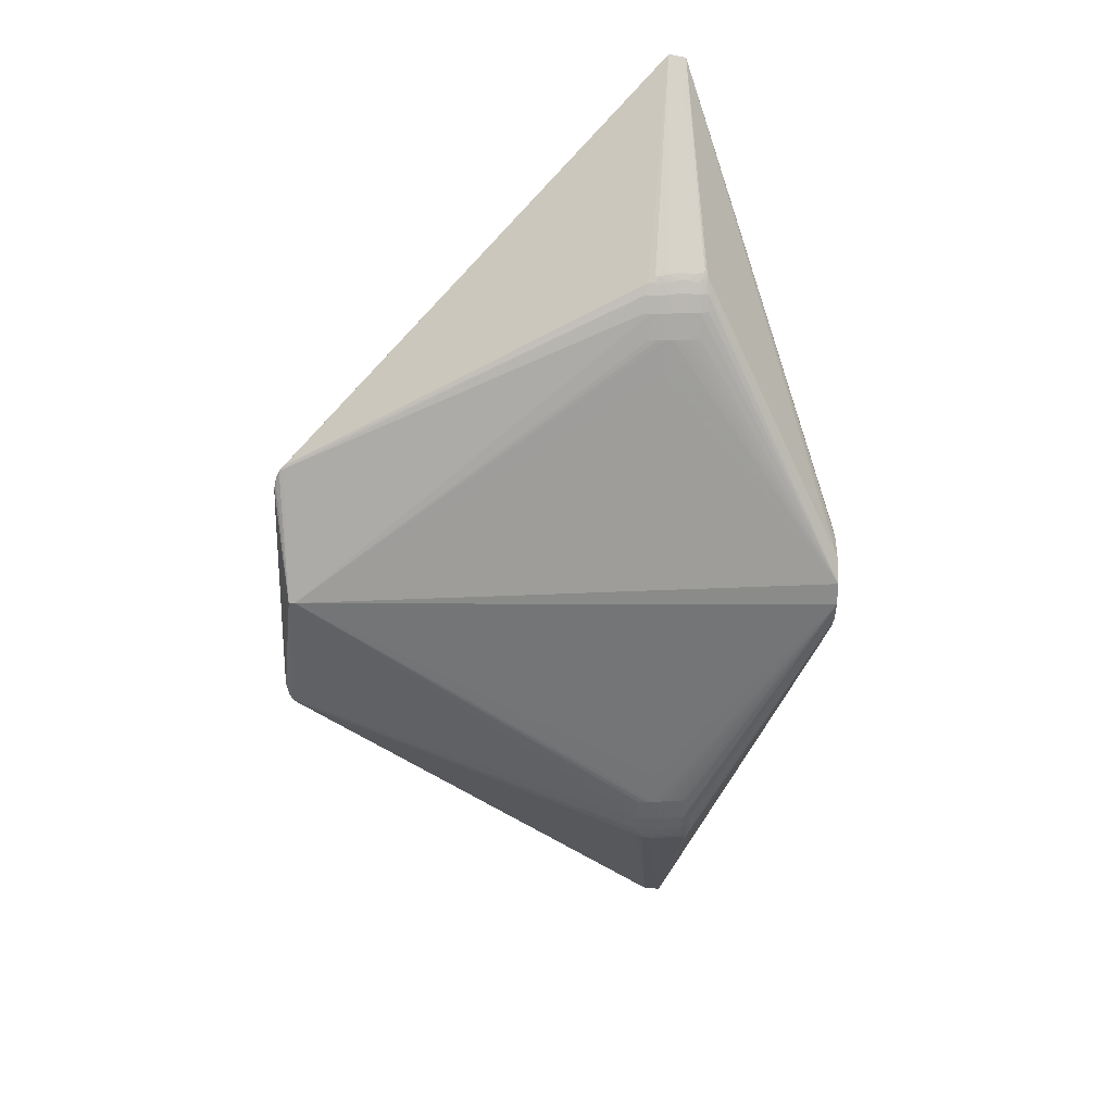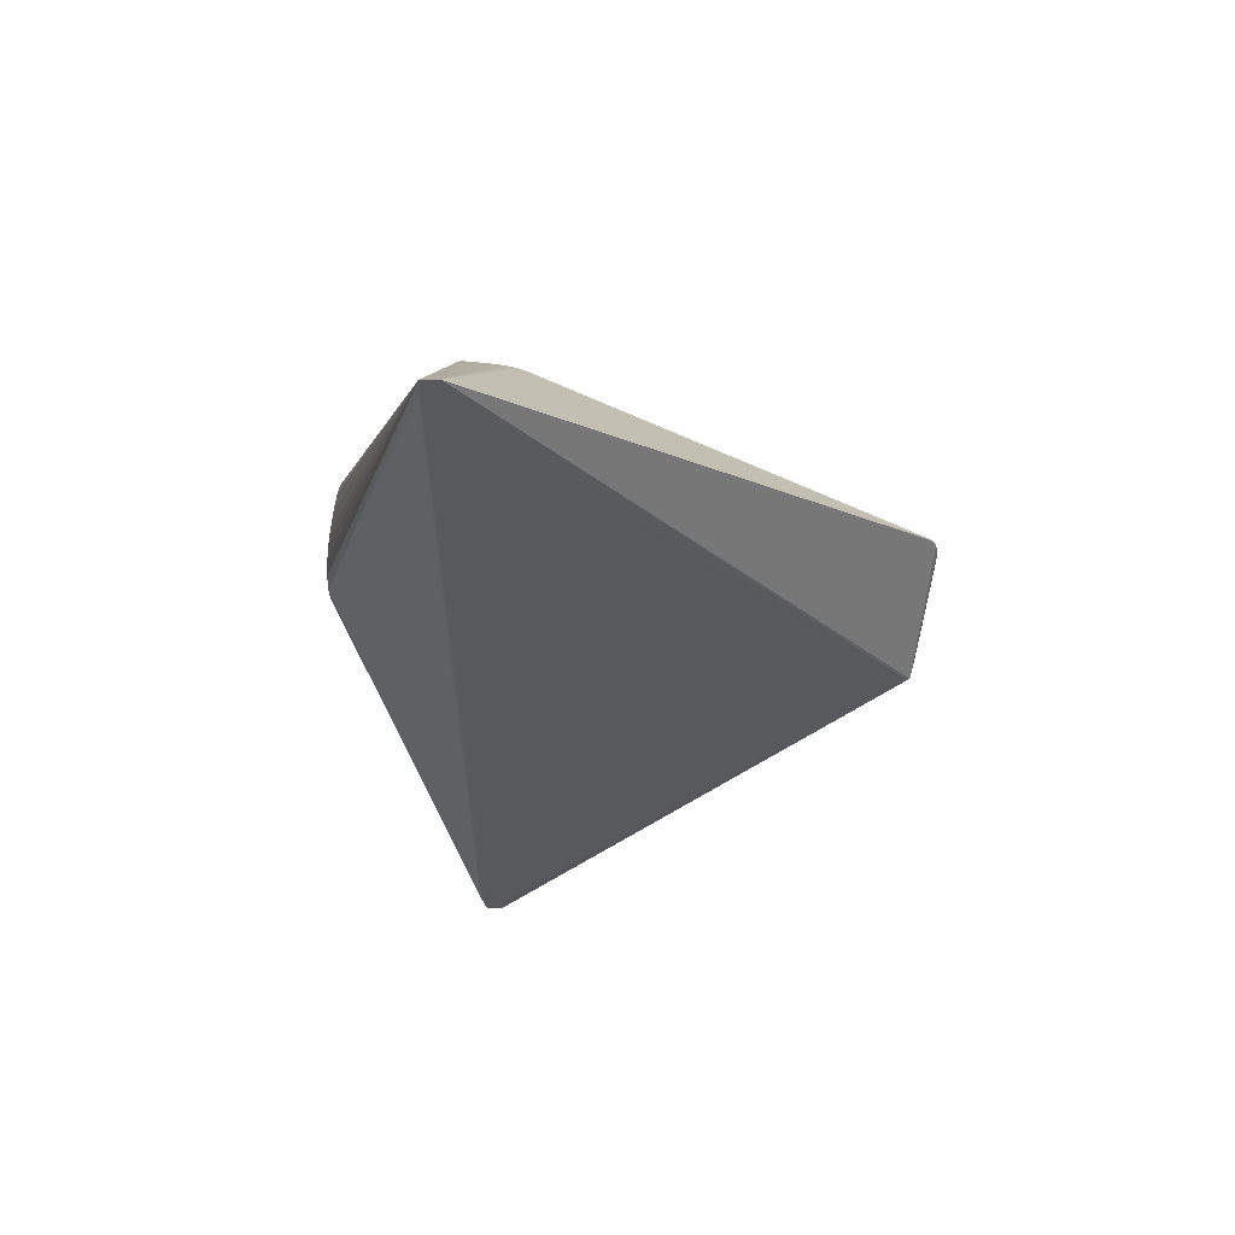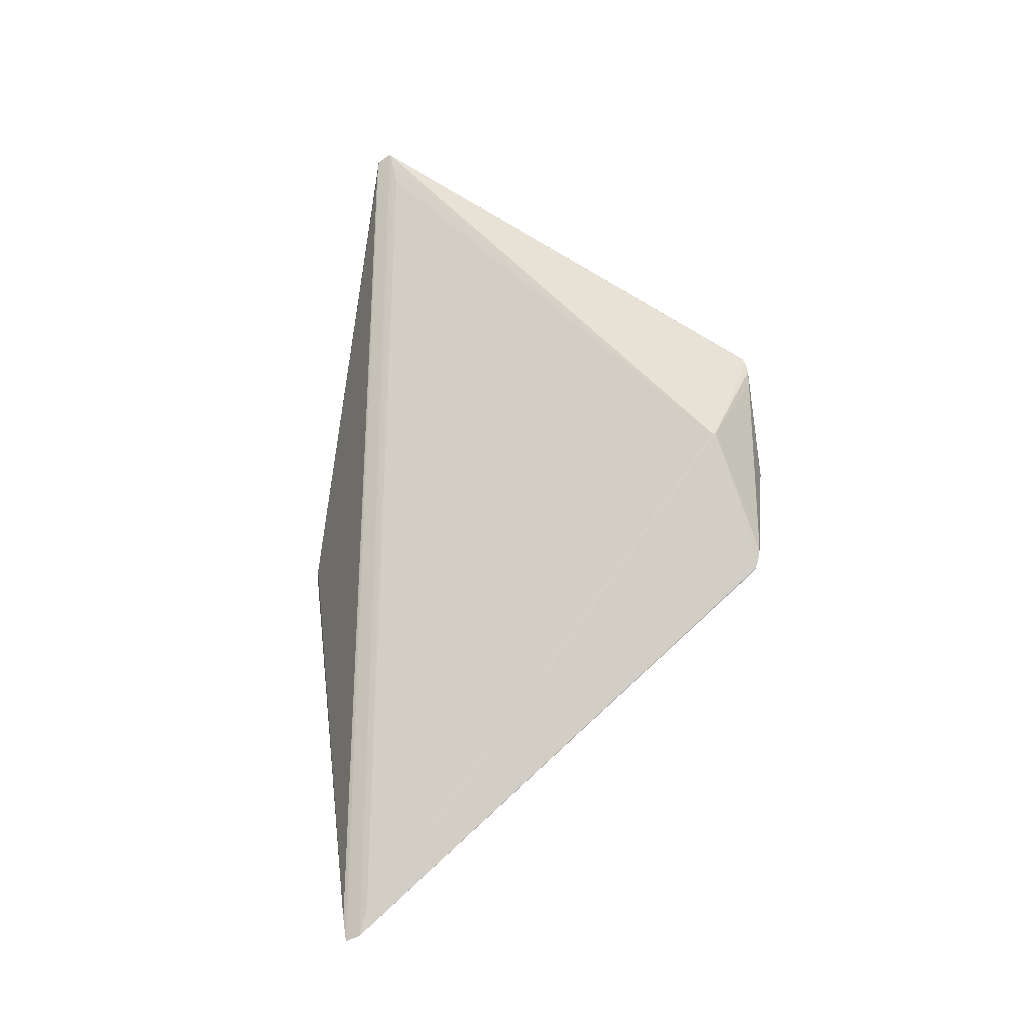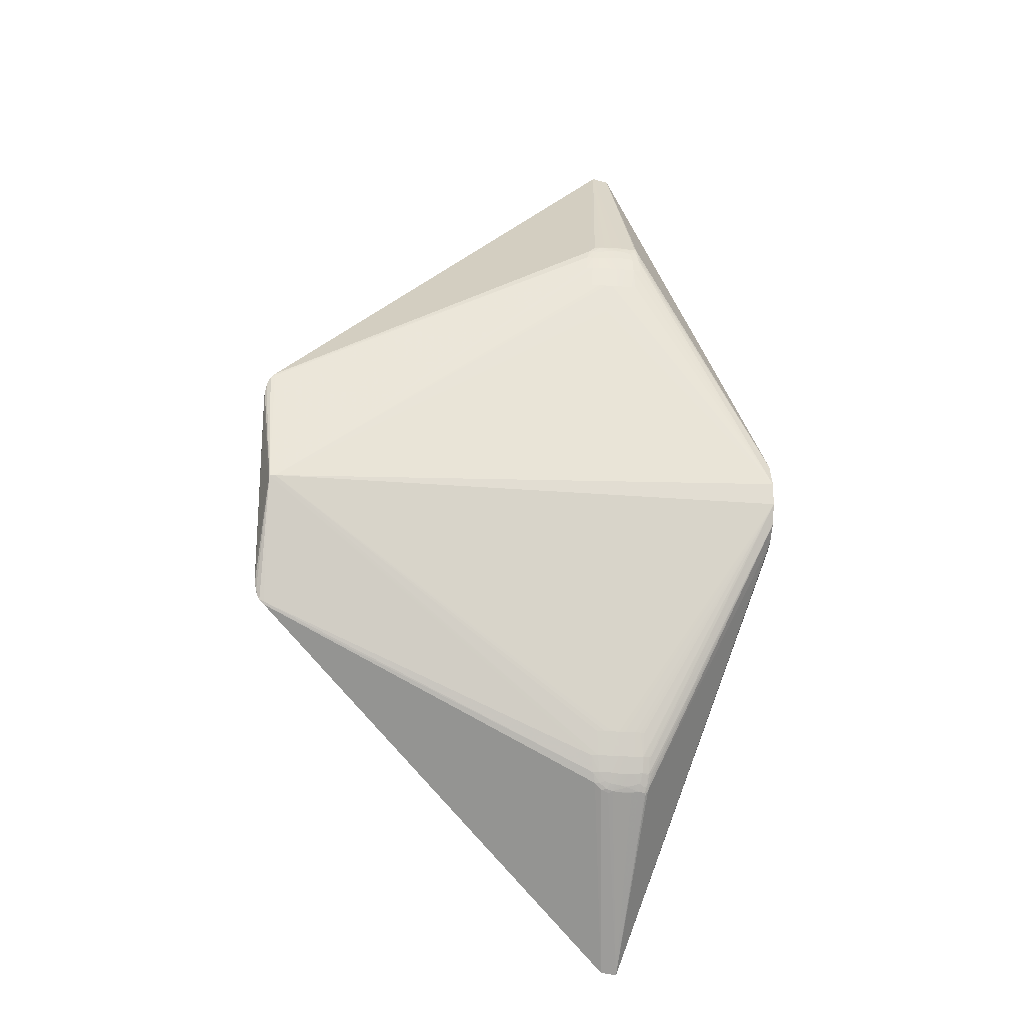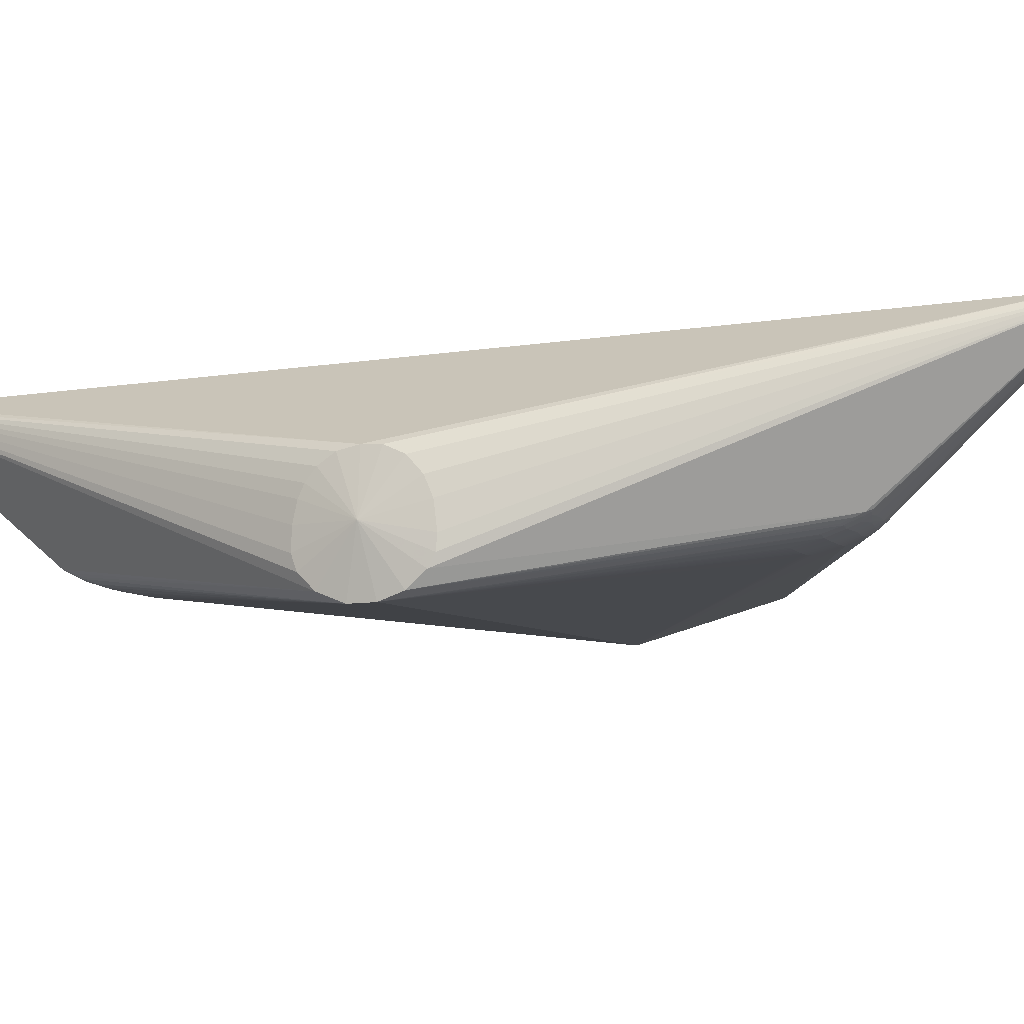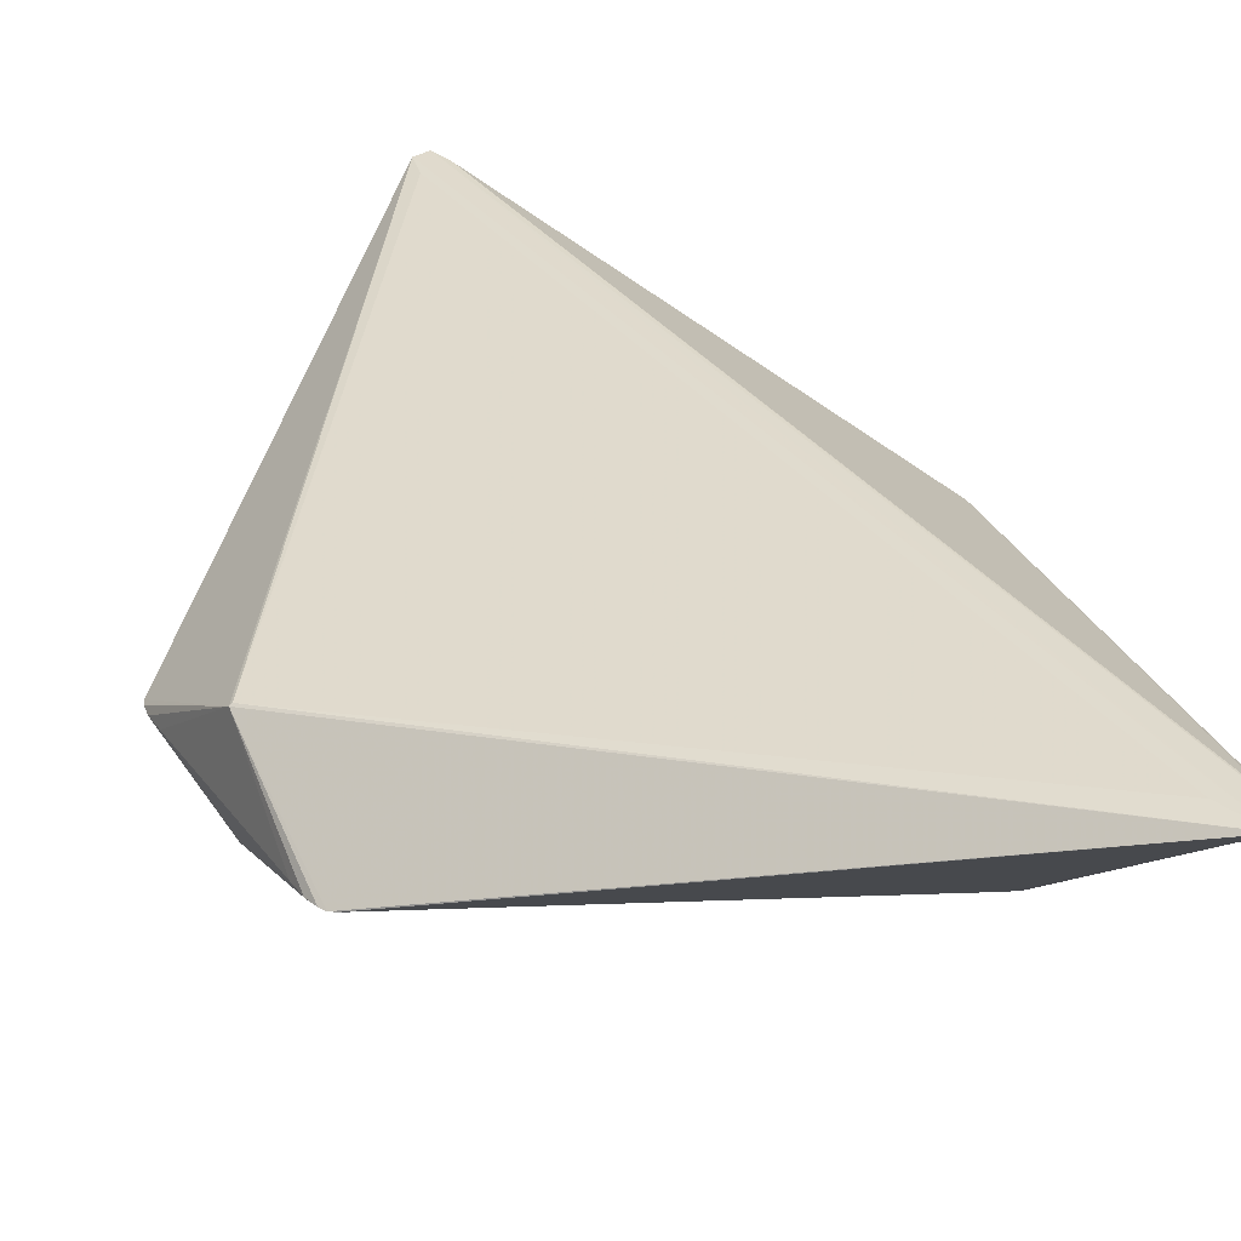
<metadata>
{"format":"obj","ext":"obj","renderer":"f3d","projection":"perspective","resolution":1024,"background":"white","views":[{"elev":26.3,"azim":175.0,"up":"+Y"},{"elev":60.6,"azim":7.8,"up":"+Y"},{"elev":-28.4,"azim":34.0,"up":"+Y"},{"elev":-21.2,"azim":171.4,"up":"+Y"},{"elev":-9.1,"azim":-67.2,"up":"+Z"},{"elev":32.3,"azim":149.2,"up":"+Z"}]}
</metadata>
<code>
v -0.02616 0.3146 -0.01363
v -0.05061 0.3201 -0.0117
v -0.05687 0.3182 -0.01259
v -0.02459 -0.3165 -0.007903
v -0.04901 -0.322 -0.005873
v -0.05528 -0.3203 -0.006789
v -0.2182 -0.001421 -0.009602
v -0.2076 0.03552 0.03234
v -0.2074 -0.01586 0.04449
v -0.2075 -0.04713 0.02128
v -0.2079 -0.05676 -0.03383
v -0.2083 -0.01262 -0.06648
v -0.2083 0.01116 -0.06656
v -0.2083 0.03518 -0.0567
v -0.2081 0.05479 -0.02858
v -0.01098 0.2891 -0.0211
v -0.01618 0.3167 -0.0112
v -0.03995 0.2893 -0.02346
v -0.03858 0.3178 -0.01282
v -0.02573 0.2891 -0.02283
v -0.05663 0.2892 -0.02359
v -0.05111 0.2893 -0.02357
v -0.06729 0.289 -0.02324
v -0.0754 0.314 -0.01186
v -0.009534 -0.2911 -0.01583
v -0.0146 -0.3185 -0.005427
v -0.03851 -0.2915 -0.01818
v -0.037 -0.3198 -0.007025
v -0.02429 -0.2911 -0.01756
v -0.05518 -0.2914 -0.01832
v -0.04966 -0.2915 -0.0183
v -0.06584 -0.2913 -0.01797
v -0.07384 -0.3161 -0.006143
v 0.3515 0.1181 -0.00638
v 0.3521 -0.118 -0.004236
v -0.2075 0.02061 0.04202
v 0.3455 0.0008847 0.06531
v -0.03092 0.3262 -0.007243
v -0.0293 -0.328 -0.001303
v 0.3427 0.1356 -0.0054
v 0.3433 -0.1356 -0.002938
v -0.05145 0.5023 0.134
v -0.02126 0.3168 -0.01207
v -0.0322 0.264 -0.02847
v -0.04465 0.3186 -0.01249
v -0.02642 0.3055 -0.0177
v -0.05104 0.3073 -0.01766
v -0.06272 0.3062 -0.01797
v -0.06637 0.3054 -0.01816
v -0.07257 0.3178 -0.01156
v -0.07121 0.3069 -0.01672
v -0.07403 0.3054 -0.01675
v -0.01968 -0.3186 -0.006303
v -0.03088 -0.2662 -0.02366
v -0.04306 -0.3206 -0.006684
v -0.02489 -0.3075 -0.01213
v -0.04951 -0.3094 -0.01206
v -0.06119 -0.3084 -0.01239
v -0.06485 -0.3076 -0.0126
v -0.07099 -0.3199 -0.005765
v -0.06968 -0.3091 -0.01112
v -0.07251 -0.3076 -0.01118
v 0.3537 0.093 -0.005209
v 0.3541 -0.0929 -0.003521
v -0.2077 0.04487 0.02097
v -0.2074 -0.03345 0.03625
v -0.208 -0.05053 -0.04518
v -0.2082 -0.03397 -0.05933
v 0.3456 -0.0003869 -0.03412
v -0.0289 0.3224 -0.009962
v -0.04423 0.3251 -0.008644
v -0.06417 0.3239 -0.009287
v -0.02729 -0.3242 -0.00409
v -0.04261 -0.327 -0.002722
v -0.06256 -0.3259 -0.003387
v 0.3429 0.1328 -0.006561
v 0.3436 -0.1328 -0.004149
v -0.04665 -0.4949 0.1429
v -0.03097 0.2292 -0.03255
v -0.02983 -0.2315 -0.02836
v -0.01932 0.3055 -0.01698
v -0.04599 0.3073 -0.01766
v -0.03233 0.3167 -0.0131
v -0.02437 0.264 -0.02795
v -0.05102 0.2639 -0.02888
v -0.06452 0.316 -0.01352
v -0.06697 0.3174 -0.01258
v -0.06984 0.3193 -0.01129
v -0.0178 -0.3075 -0.01142
v -0.04445 -0.3094 -0.01206
v -0.03075 -0.3187 -0.007325
v -0.02305 -0.2662 -0.02314
v -0.0497 -0.2663 -0.02407
v -0.06294 -0.3181 -0.007765
v -0.06538 -0.3195 -0.0068
v -0.06825 -0.3214 -0.005468
v 0.3534 0.112 -0.005691
v 0.3539 -0.112 -0.003657
v -0.208 0.05416 -0.008474
v -0.2078 0.05012 0.009778
v -0.2074 0.001612 0.04579
v -0.2076 -0.05471 0.004008
v -0.2078 -0.05792 -0.0202
v -0.2082 0.04977 -0.04219
v -0.01346 0.3063 -0.01575
v -0.0399 0.3069 -0.01779
v -0.03334 0.3063 -0.01782
v -0.0331 0.2892 -0.02324
v -0.05638 0.3067 -0.01792
v -0.06289 0.2891 -0.02345
v -0.07297 0.2891 -0.02221
v -0.07659 0.3046 -0.01564
v -0.01595 0.264 -0.02714
v -0.01782 0.2889 -0.02215
v -0.03934 0.264 -0.02876
v -0.04567 0.264 -0.02887
v -0.04603 0.2894 -0.02351
v -0.05681 0.2639 -0.02884
v -0.06276 0.2639 -0.02868
v -0.067 0.2639 -0.02846
v -0.06623 0.2888 -0.02344
v -0.0697 0.2893 -0.02271
v -0.07486 0.2888 -0.0219
v -0.01193 -0.3082 -0.01017
v -0.03837 -0.3089 -0.0122
v -0.03181 -0.3083 -0.01224
v -0.03166 -0.2914 -0.01797
v -0.05485 -0.3089 -0.01233
v -0.06145 -0.2914 -0.01818
v -0.07153 -0.2914 -0.01694
v -0.07507 -0.3068 -0.01009
v -0.01463 -0.2661 -0.02232
v -0.01638 -0.2909 -0.01688
v -0.03802 -0.2662 -0.02395
v -0.04435 -0.2662 -0.02406
v -0.04458 -0.2916 -0.01823
v -0.05549 -0.2663 -0.02403
v -0.06145 -0.2663 -0.02386
v -0.06568 -0.2663 -0.02365
v -0.06479 -0.2911 -0.01817
v -0.06825 -0.2916 -0.01743
v -0.07341 -0.2911 -0.01663
v 0.3536 0.09696 -0.006023
v 0.3541 -0.09688 -0.004263
v 0.3429 0.0007336 0.06703
v 0.3443 -0.0005686 -0.03821
v 0.3383 -0.0002612 -0.03913
v -0.02359 0.3232 -0.008634
v -0.03547 0.3243 -0.009217
v -0.05611 0.3251 -0.008526
v -0.07065 0.3249 -0.008156
v -0.07194 0.3265 -0.00662
v -0.0743 0.3216 -0.008571
v -0.02198 -0.325 -0.002749
v -0.03385 -0.3261 -0.003311
v -0.05449 -0.327 -0.002604
v -0.06902 -0.3269 -0.002237
v -0.07031 -0.3285 -0.0006721
v -0.0727 -0.3236 -0.002711
v 0.3506 0.1245 -0.005548
v 0.3476 0.1307 -0.006115
v 0.3512 -0.1244 -0.003288
v 0.3482 -0.1306 -0.003742
v -0.04019 0.4571 0.1335
v -0.0465 0.484 0.1338
v -0.06299 0.5 0.1341
v -0.07046 0.4782 0.134
v -0.06877 0.4987 0.1341
v -0.0392 -0.468 0.1421
v -0.06365 -0.4977 0.1431
v -0.0687 -0.4732 0.1425
f 42 145 37
f 37 161 42
f 66 10 170
f 7 10 66
f 171 167 101
f 101 167 168
f 168 171 170
f 167 171 168
f 164 169 145
f 153 168 152
f 161 37 160
f 160 37 97
f 63 37 64
f 97 37 63
f 42 170 78
f 78 169 42
f 26 41 78
f 145 169 78
f 78 37 145
f 39 78 170
f 13 147 12
f 13 12 7
f 170 10 102
f 102 103 170
f 102 10 7
f 7 103 102
f 9 171 101
f 9 66 170
f 170 171 9
f 9 101 7
f 7 66 9
f 101 168 36
f 7 101 36
f 165 145 42
f 165 164 145
f 42 169 165
f 169 164 165
f 166 152 168
f 166 170 42
f 166 168 170
f 161 160 146
f 64 37 98
f 37 162 98
f 163 78 41
f 163 146 162
f 37 78 163
f 163 162 37
f 11 103 7
f 7 67 11
f 170 103 11
f 11 67 170
f 7 12 68
f 68 67 7
f 12 142 68
f 147 13 79
f 14 168 153
f 14 52 13
f 14 13 7
f 12 147 80
f 80 54 12
f 147 54 80
f 140 137 30
f 8 168 65
f 8 36 168
f 8 65 7
f 7 36 8
f 114 16 147
f 114 81 16
f 34 160 97
f 97 146 34
f 34 146 160
f 97 63 143
f 143 146 97
f 143 63 64
f 147 146 133
f 64 98 144
f 144 98 146
f 144 143 64
f 162 146 35
f 35 98 162
f 146 98 35
f 131 68 62
f 62 68 142
f 26 78 154
f 78 39 154
f 130 142 12
f 59 62 130
f 130 62 142
f 67 68 159
f 170 67 159
f 13 52 123
f 24 14 153
f 140 12 139
f 129 59 140
f 140 30 129
f 129 30 59
f 31 135 136
f 13 118 85
f 21 49 48
f 110 49 21
f 22 85 21
f 21 85 118
f 16 81 105
f 22 21 109
f 109 21 48
f 81 114 46
f 147 133 132
f 146 163 77
f 77 163 41
f 146 143 69
f 69 144 146
f 143 144 69
f 30 31 128
f 155 39 170
f 140 59 32
f 32 12 140
f 32 130 12
f 33 68 131
f 33 159 68
f 131 62 33
f 158 157 170
f 170 159 158
f 158 159 157
f 23 13 111
f 13 123 111
f 111 123 52
f 52 49 111
f 48 49 86
f 86 109 48
f 52 14 112
f 112 24 52
f 14 24 112
f 168 14 104
f 104 14 7
f 7 65 100
f 100 99 7
f 65 168 100
f 168 99 100
f 12 137 138
f 138 139 12
f 138 137 140
f 140 139 138
f 12 54 134
f 134 135 12
f 54 127 134
f 93 137 12
f 12 135 93
f 93 30 137
f 93 31 30
f 135 31 93
f 119 118 13
f 13 120 119
f 40 105 17
f 40 17 42
f 42 161 40
f 22 109 106
f 106 109 82
f 115 18 108
f 116 85 22
f 18 115 116
f 13 85 116
f 116 115 13
f 92 132 133
f 92 54 147
f 147 132 92
f 25 133 146
f 146 77 25
f 124 41 26
f 124 77 41
f 124 25 77
f 157 95 75
f 170 157 75
f 59 95 60
f 157 159 60
f 60 33 62
f 159 33 60
f 57 128 90
f 94 128 6
f 94 95 59
f 6 75 94
f 94 75 95
f 55 57 90
f 6 128 55
f 128 57 55
f 91 4 73
f 73 154 39
f 39 155 73
f 59 130 141
f 141 32 59
f 130 32 141
f 122 49 23
f 23 111 122
f 122 111 49
f 42 150 72
f 50 24 153
f 52 24 50
f 109 86 3
f 86 72 3
f 7 99 15
f 15 104 7
f 15 99 168
f 168 104 15
f 27 134 127
f 136 135 27
f 135 134 27
f 121 119 120
f 118 119 121
f 23 49 121
f 121 49 110
f 121 21 118
f 110 21 121
f 121 13 23
f 121 120 13
f 113 114 147
f 147 84 113
f 113 84 114
f 114 84 20
f 108 46 20
f 20 46 114
f 16 105 76
f 105 40 76
f 76 40 161
f 147 16 76
f 161 146 76
f 76 146 147
f 22 106 117
f 117 106 18
f 117 116 22
f 18 116 117
f 108 18 107
f 18 106 107
f 107 46 108
f 107 83 46
f 106 83 107
f 44 115 108
f 108 20 44
f 44 20 84
f 147 79 44
f 44 84 147
f 44 79 13
f 13 115 44
f 29 92 133
f 29 127 54
f 54 92 29
f 53 124 26
f 53 73 4
f 26 154 53
f 154 73 53
f 133 25 89
f 25 124 89
f 89 53 4
f 124 53 89
f 74 155 170
f 61 62 59
f 59 60 61
f 61 60 62
f 96 95 157
f 157 60 96
f 96 60 95
f 58 94 59
f 128 94 58
f 59 30 58
f 30 128 58
f 155 55 28
f 91 73 28
f 28 73 155
f 28 55 90
f 5 55 155
f 155 74 5
f 5 74 75
f 5 75 6
f 6 55 5
f 51 49 52
f 52 50 51
f 51 50 49
f 87 86 49
f 49 50 87
f 87 72 86
f 82 109 47
f 42 17 148
f 148 38 42
f 38 148 70
f 81 46 1
f 46 83 1
f 83 70 1
f 19 106 82
f 19 83 106
f 19 70 83
f 56 29 133
f 133 89 56
f 127 29 56
f 56 4 91
f 56 89 4
f 170 75 156
f 156 74 170
f 75 74 156
f 72 87 151
f 153 152 151
f 151 50 153
f 42 72 151
f 151 166 42
f 152 166 151
f 38 70 149
f 42 38 149
f 70 19 149
f 81 1 43
f 17 105 43
f 43 105 81
f 43 1 70
f 43 148 17
f 43 70 148
f 82 47 45
f 45 19 82
f 109 3 45
f 45 47 109
f 45 149 19
f 126 27 127
f 127 56 126
f 126 56 91
f 88 87 50
f 50 151 88
f 88 151 87
f 71 72 150
f 71 150 42
f 42 149 71
f 149 45 2
f 72 71 2
f 2 71 149
f 2 3 72
f 2 45 3
f 27 126 125
f 136 27 125
f 125 28 90
f 90 128 125
f 91 28 125
f 125 126 91
f 125 31 136
f 125 128 31

</code>
